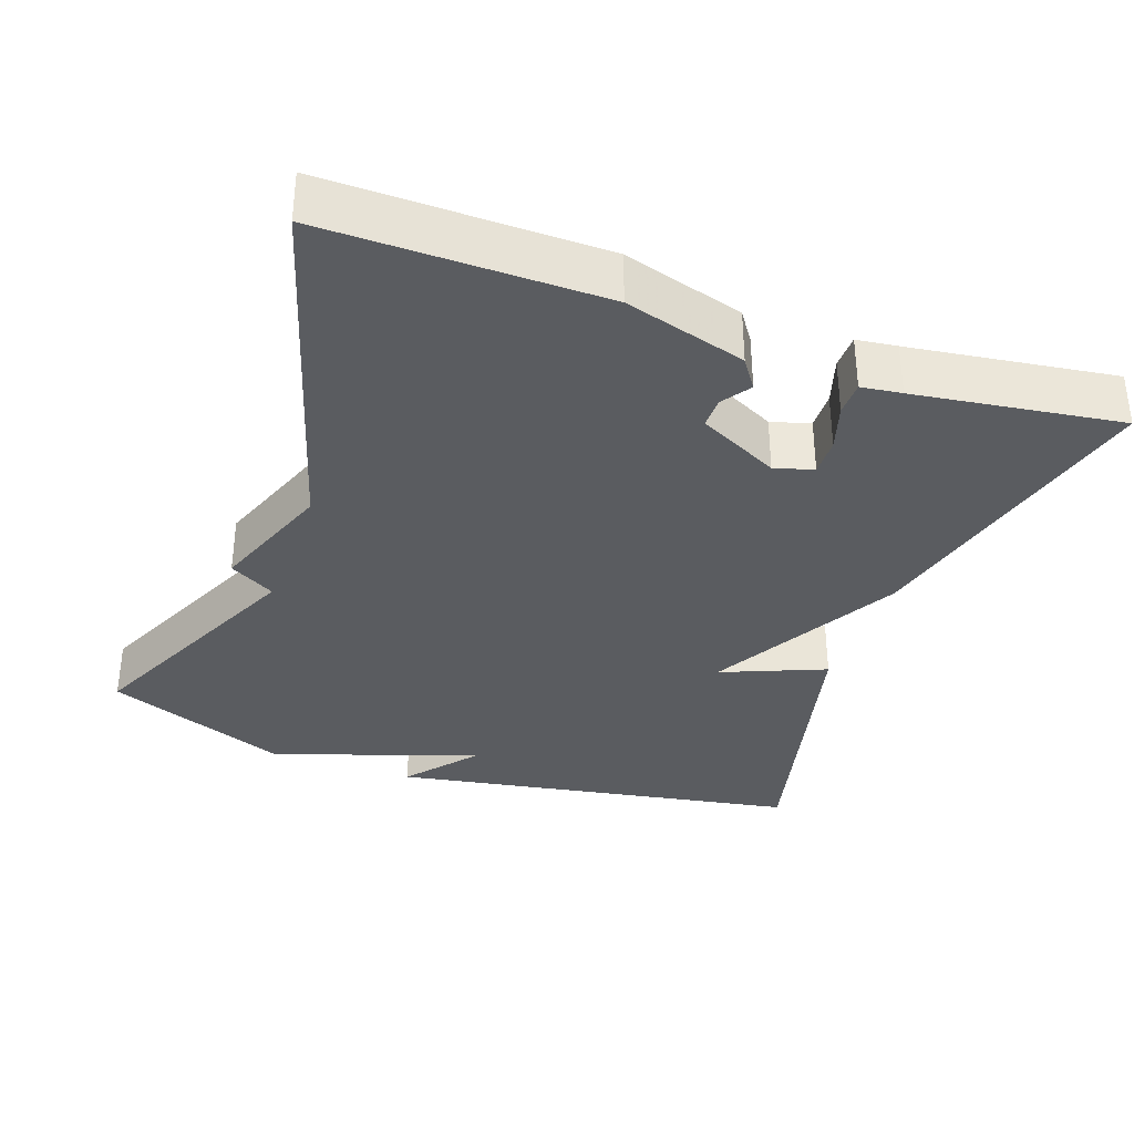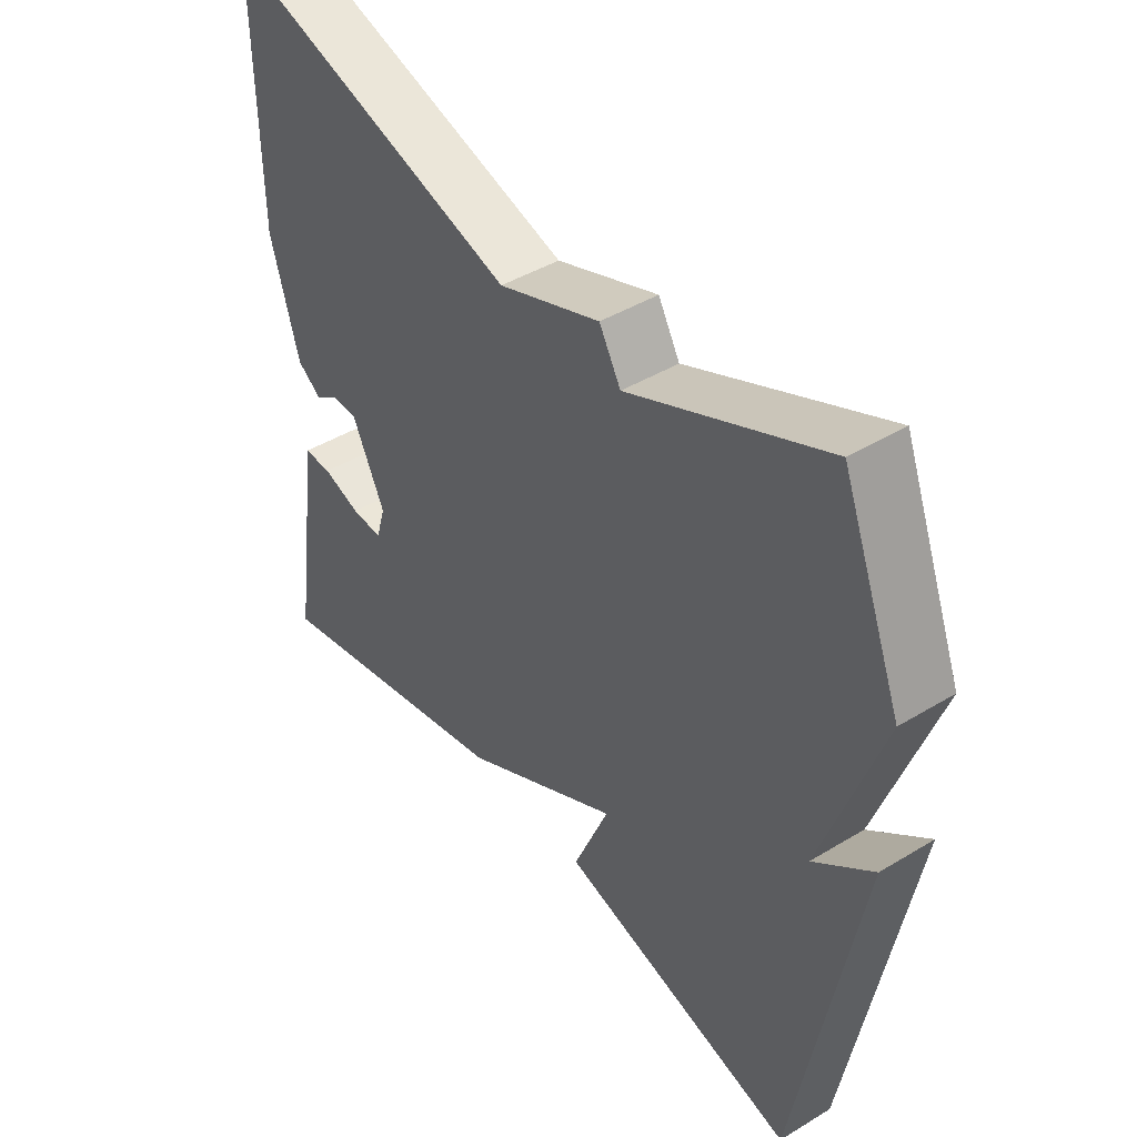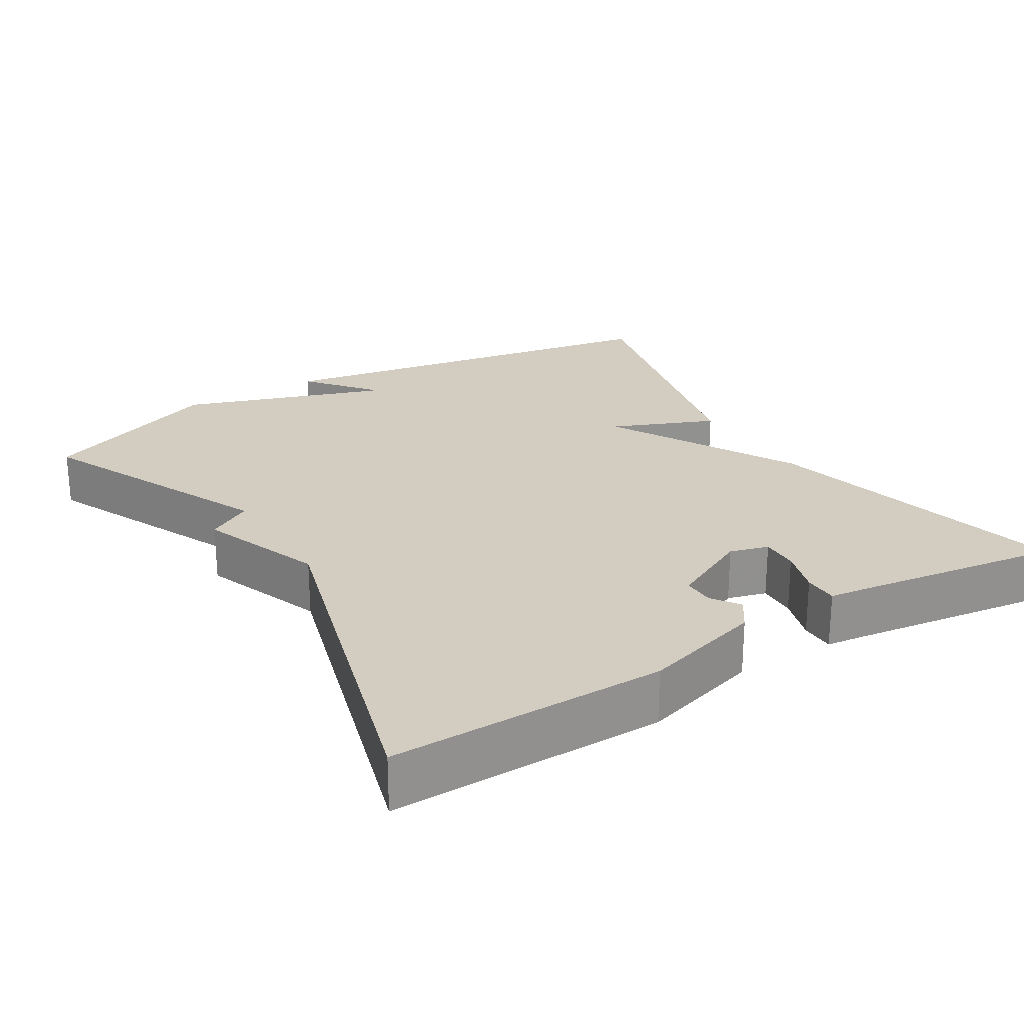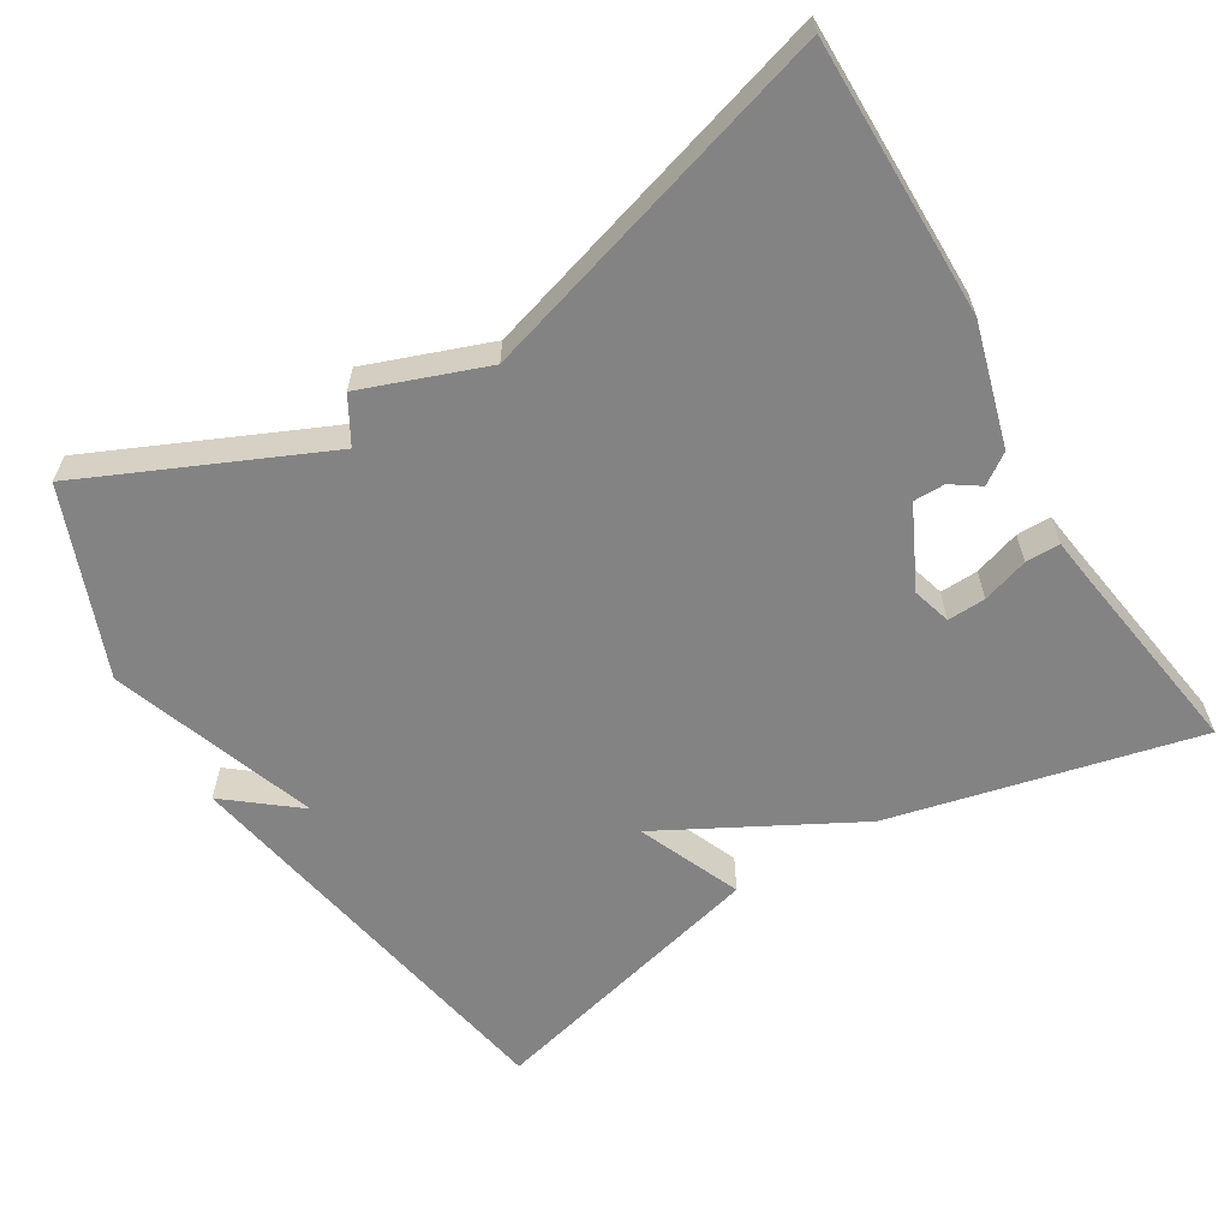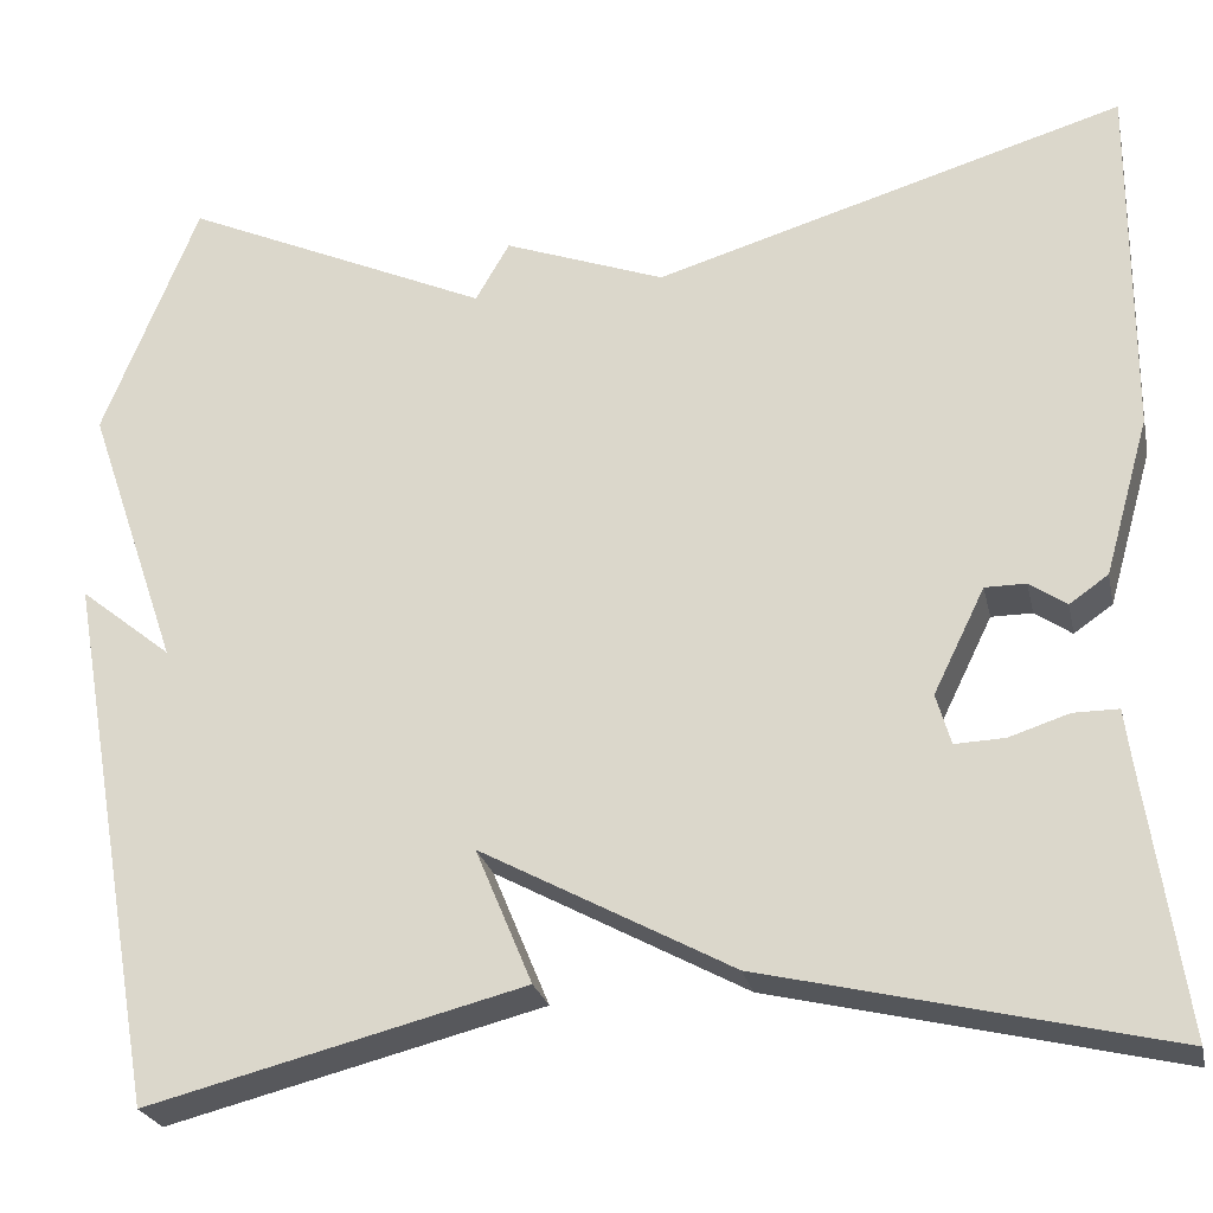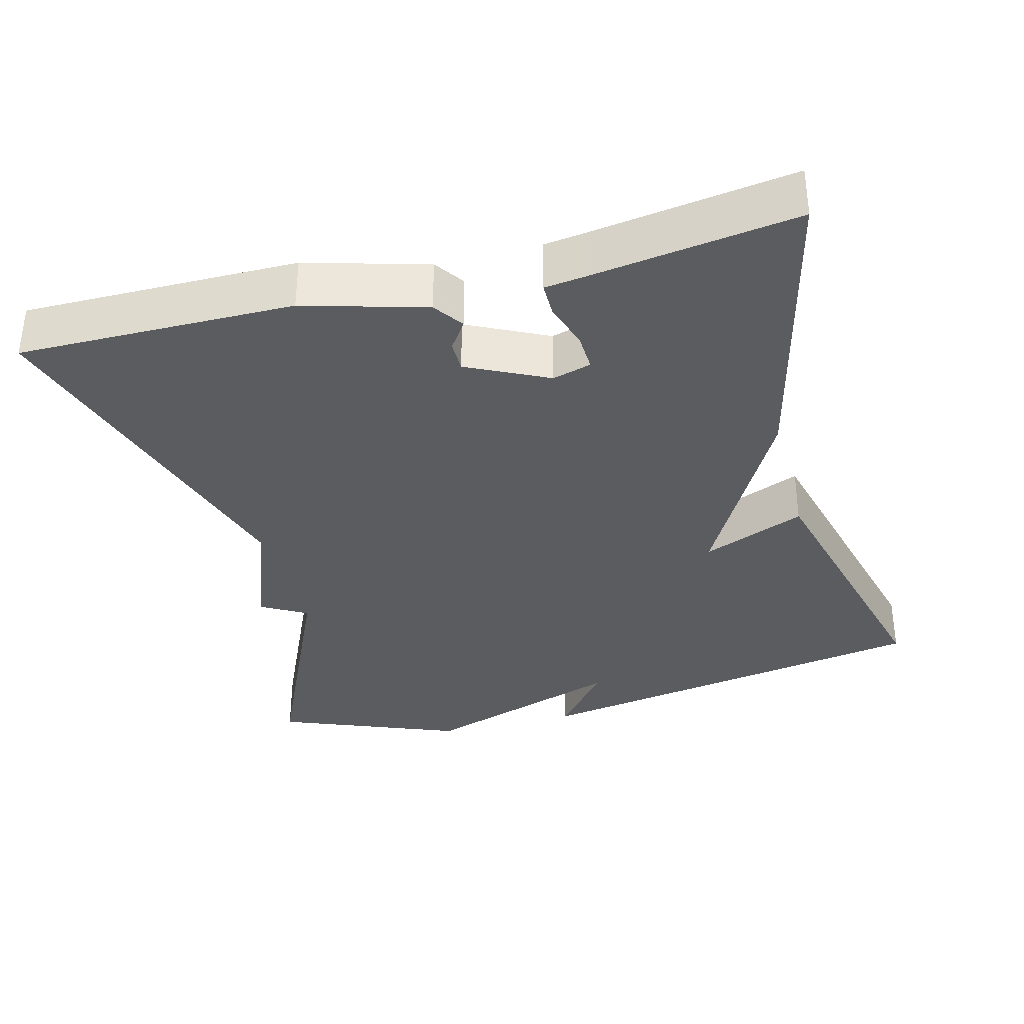
<metadata>
{"format":"obj","ext":"obj","renderer":"f3d","projection":"perspective","resolution":1024,"background":"white","views":[{"elev":-34.3,"azim":70.2,"up":"+Y"},{"elev":43.7,"azim":-125.5,"up":"+Z"},{"elev":24.4,"azim":58.3,"up":"+Y"},{"elev":-61.0,"azim":31.2,"up":"+Y"},{"elev":-24.8,"azim":12.3,"up":"+Z"},{"elev":-34.6,"azim":104.7,"up":"+Y"}]}
</metadata>
<code>
v -0.5 0.07 0.5
v -0.183 0.07 0.357
v -0.148 0.07 0.418
v 0.017 0.07 0.357
v 0.5 0.07 0.5
v 0.498 0.07 0.131
v 0.452 0.07 -0.031
v 0.412 0.07 -0.059
v 0.374 0.07 -0.033
v 0.332 0.07 -0.033
v 0.279 0.07 -0.141
v 0.294 0.07 -0.193
v 0.345 0.07 -0.191
v 0.407 0.07 -0.171
v 0.453 0.07 -0.171
v 0.46 0.07 -0.225
v 0.5 0.07 -0.5
v 0.087 0.07 -0.402
v -0.171 0.07 -0.263
v -0.113 0.07 -0.402
v -0.5 0.07 -0.5
v -0.598 0.07 0.053
v -0.503 0.07 -0.023
v -0.598 0.07 0.253
v -0.5 0 0.5
v -0.183 0 0.357
v -0.148 0 0.418
v 0.017 0 0.357
v 0.5 0 0.5
v 0.498 0 0.131
v 0.452 0 -0.031
v 0.412 0 -0.059
v 0.374 0 -0.033
v 0.332 0 -0.033
v 0.279 0 -0.141
v 0.294 0 -0.193
v 0.345 0 -0.191
v 0.407 0 -0.171
v 0.453 0 -0.171
v 0.46 0 -0.225
v 0.5 0 -0.5
v 0.087 0 -0.402
v -0.171 0 -0.263
v -0.113 0 -0.402
v -0.5 0 -0.5
v -0.598 0 0.053
v -0.503 0 -0.023
v -0.598 0 0.253
f 23 24 1 2
f 20 21 22 23
f 19 20 23
f 19 23 2
f 16 17 18 19
f 13 14 15 16
f 12 13 16 19
f 2 3 4
f 19 2 4
f 12 19 4
f 11 12 4
f 7 8 9
f 6 7 9
f 5 6 9
f 4 5 9
f 4 9 10
f 4 10 11
f 26 25 48 47
f 47 46 45 44
f 47 44 43
f 26 47 43
f 43 42 41 40
f 40 39 38 37
f 43 40 37 36
f 28 27 26
f 28 26 43
f 28 43 36
f 28 36 35
f 33 32 31
f 33 31 30
f 33 30 29
f 33 29 28
f 34 33 28
f 35 34 28
f 1 25 26 2
f 2 26 27 3
f 3 27 28 4
f 4 28 29 5
f 5 29 30 6
f 6 30 31 7
f 7 31 32 8
f 8 32 33 9
f 9 33 34 10
f 10 34 35 11
f 11 35 36 12
f 12 36 37 13
f 13 37 38 14
f 14 38 39 15
f 15 39 40 16
f 16 40 41 17
f 17 41 42 18
f 18 42 43 19
f 19 43 44 20
f 20 44 45 21
f 21 45 46 22
f 22 46 47 23
f 23 47 48 24
f 24 48 25 1

</code>
